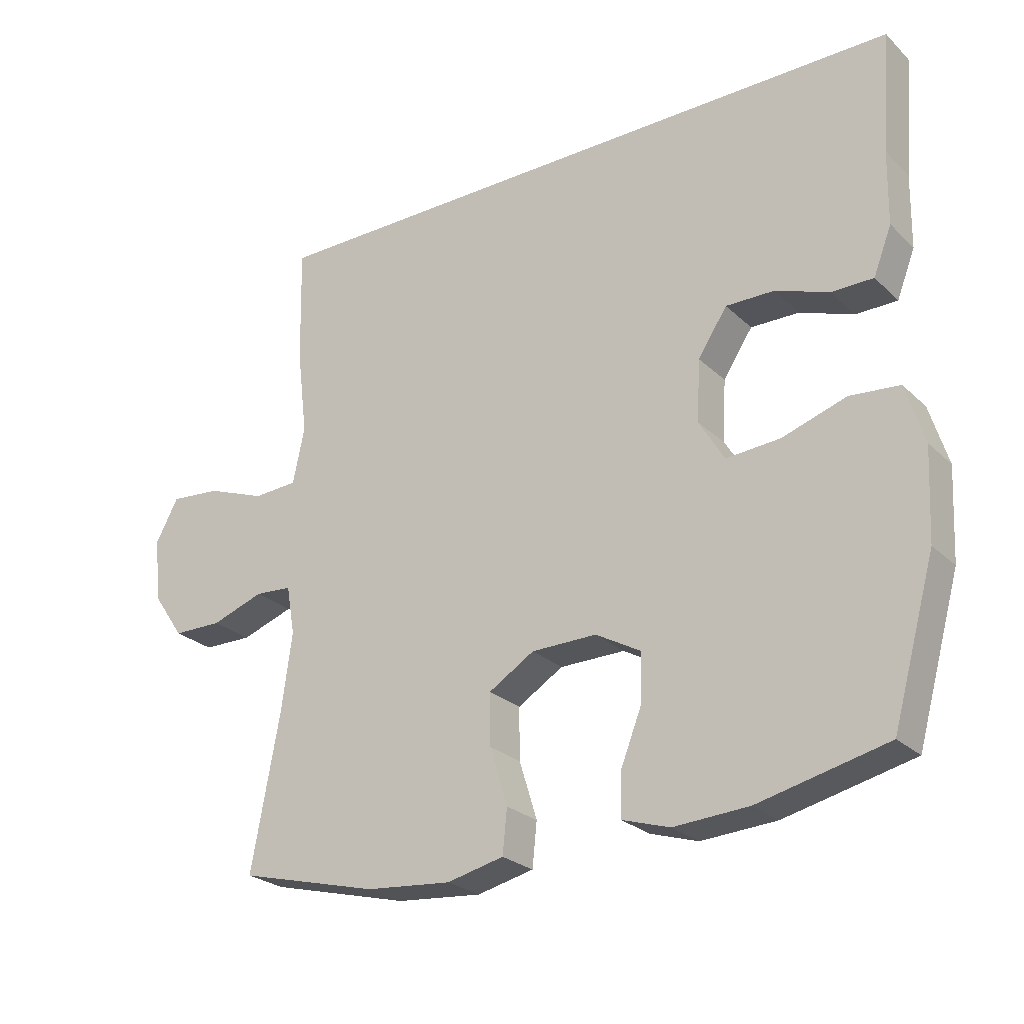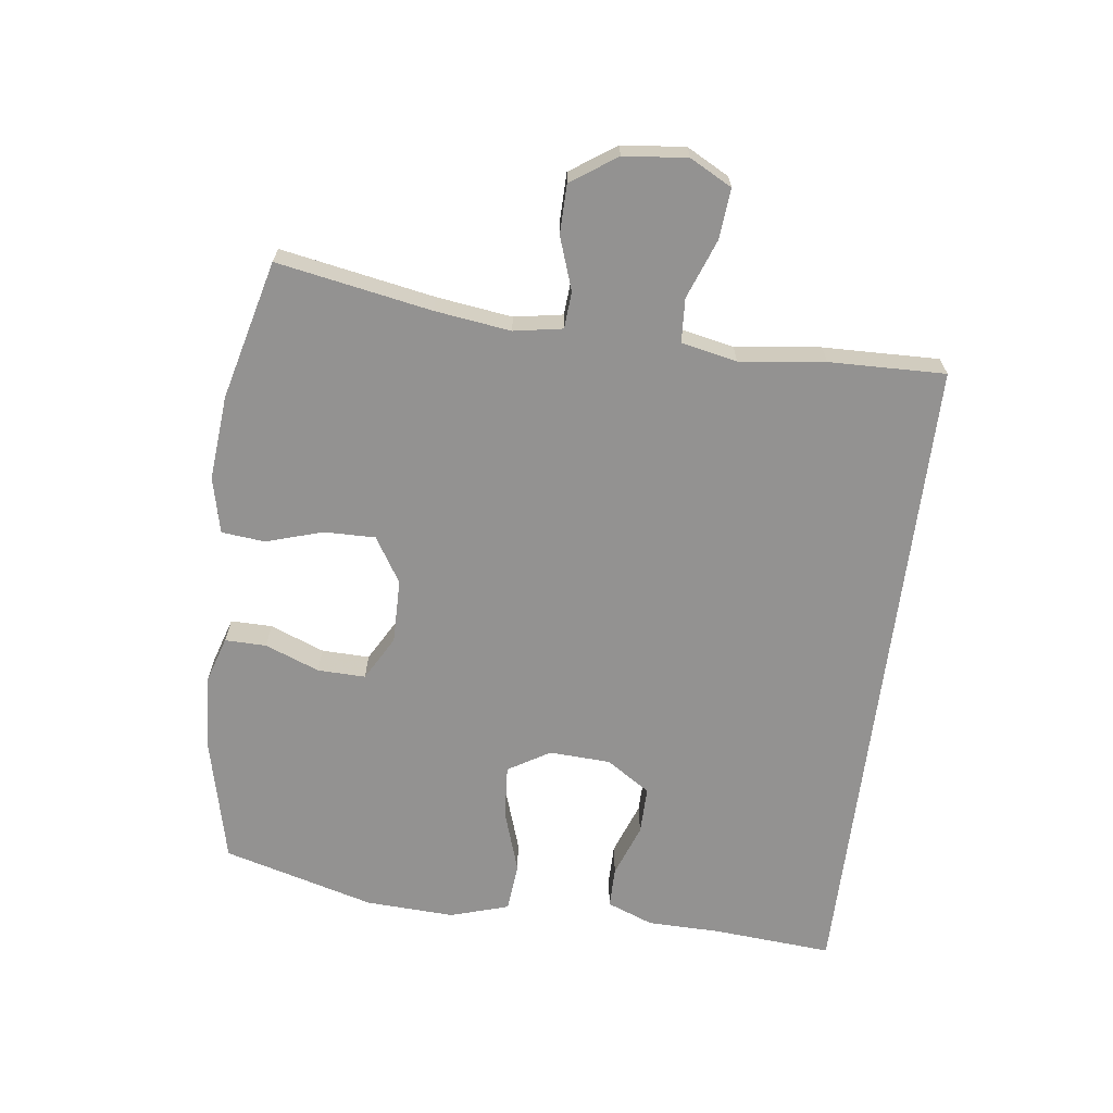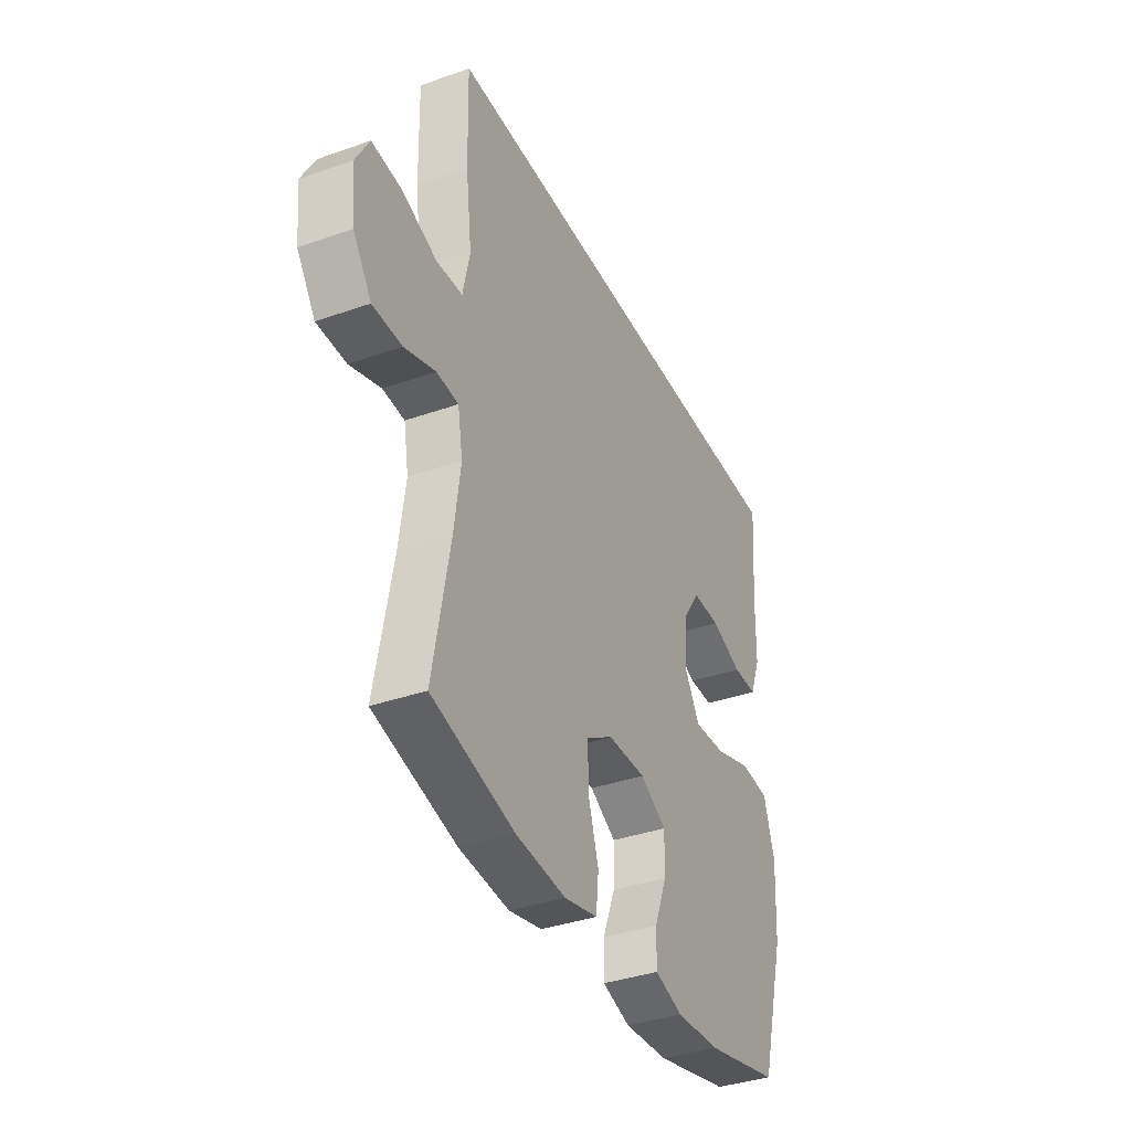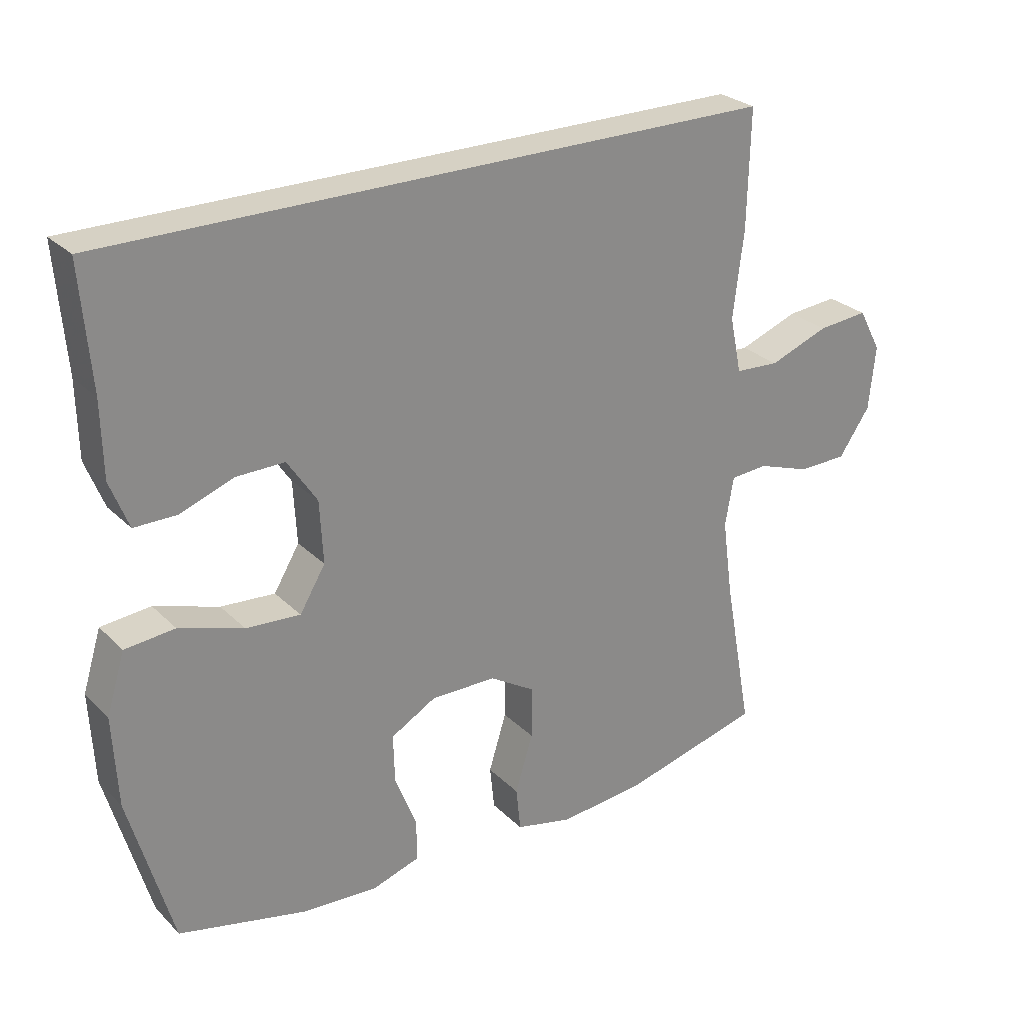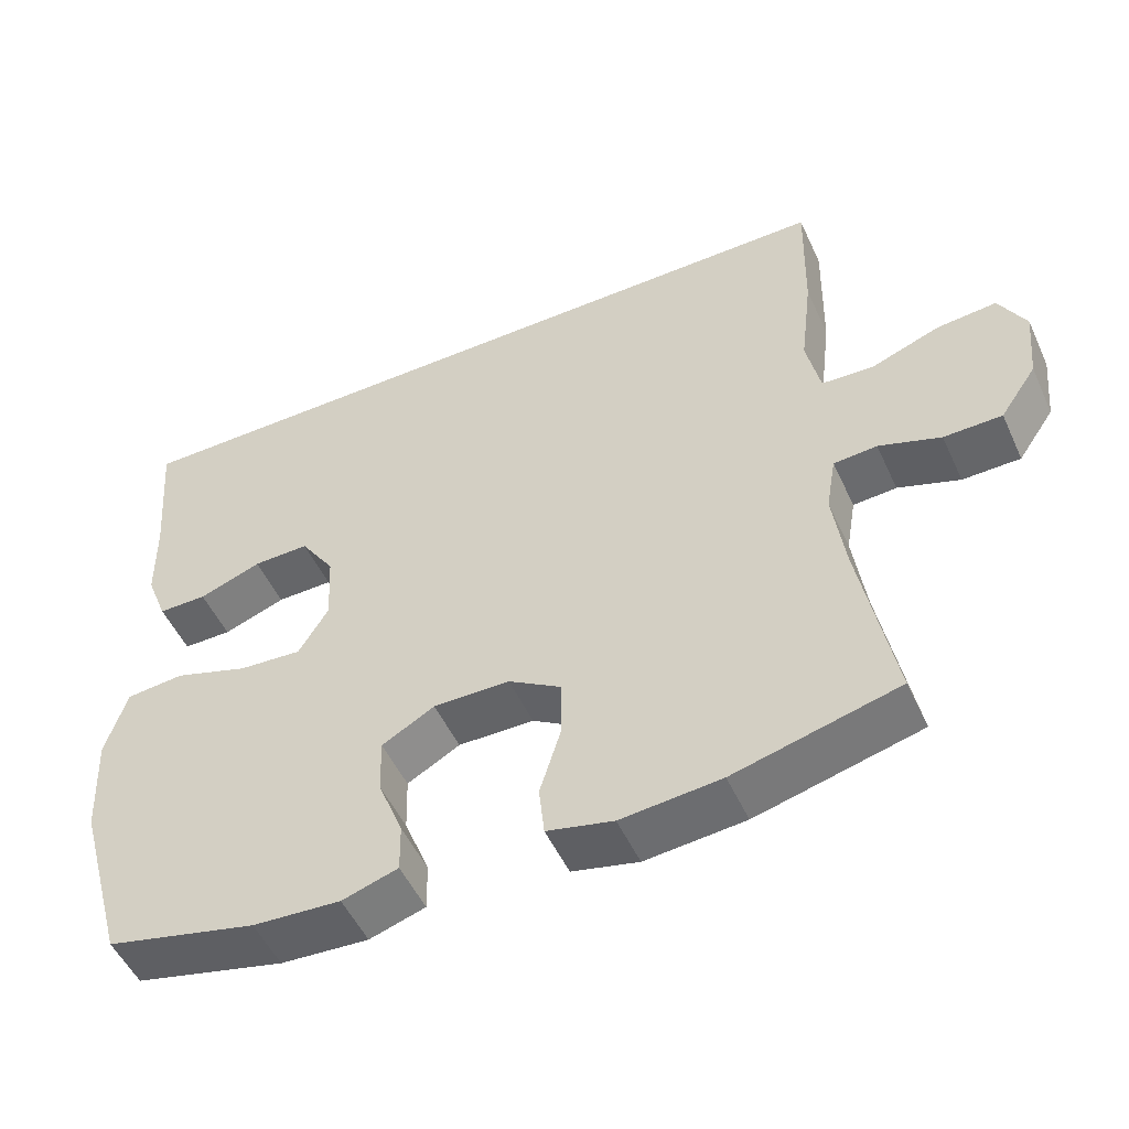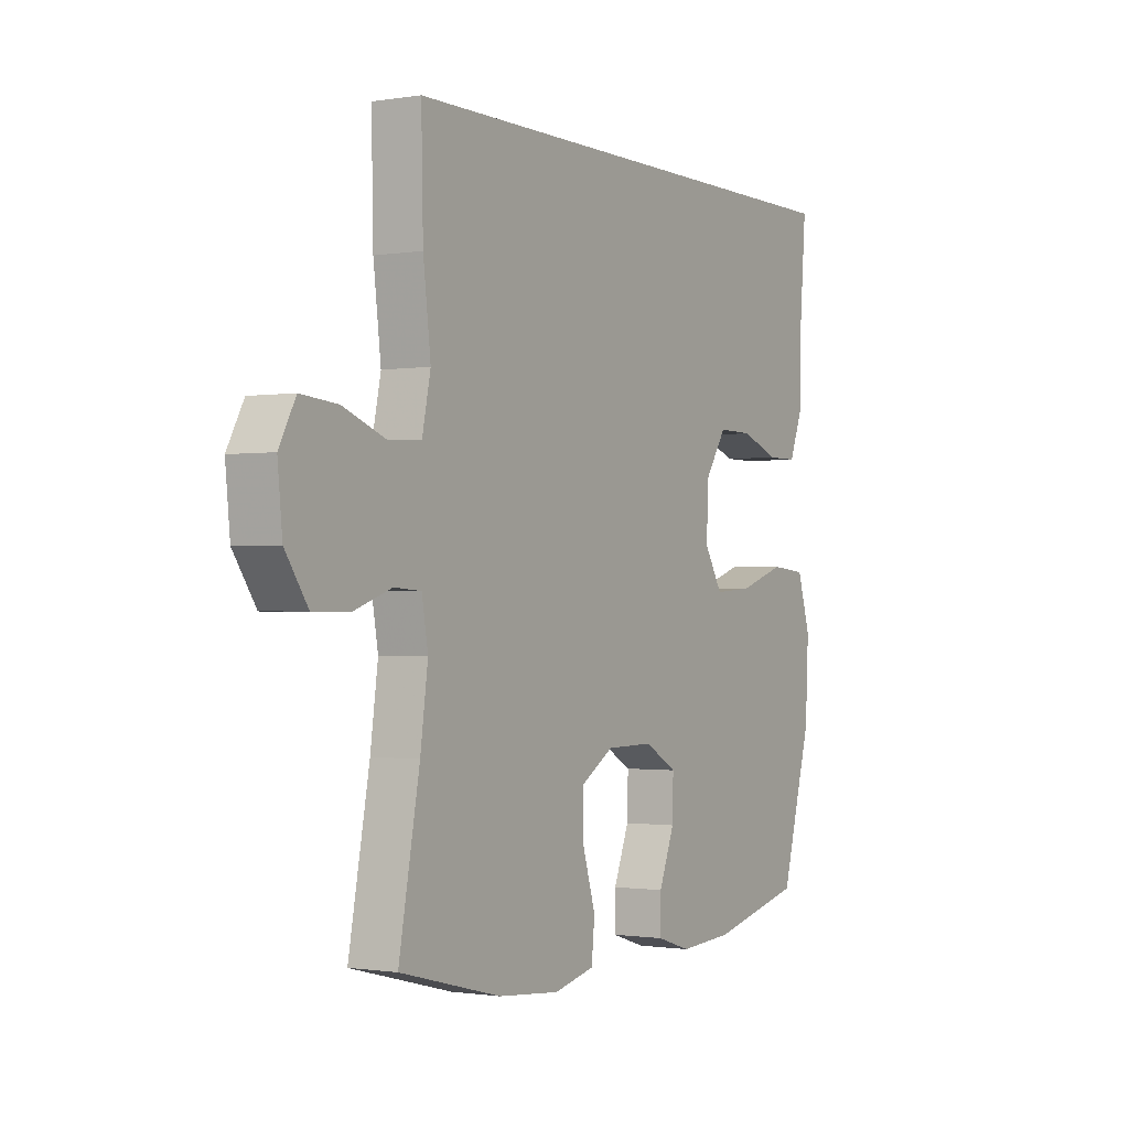
<metadata>
{"format":"obj","ext":"obj","renderer":"f3d","projection":"perspective","resolution":1024,"background":"white","views":[{"elev":-25.4,"azim":34.4,"up":"+Z"},{"elev":-66.4,"azim":-97.2,"up":"+Y"},{"elev":-37.1,"azim":-65.6,"up":"+Z"},{"elev":27.0,"azim":145.6,"up":"+Z"},{"elev":-51.5,"azim":-155.7,"up":"+Z"},{"elev":-1.0,"azim":-59.1,"up":"+Z"}]}
</metadata>
<code>
v -0.455 0.07 0.5
v 0.564 0.07 0.5
v 0.549 0.07 0.315
v 0.547 0.07 0.202
v 0.519 0.07 0.13
v 0.455 0.07 0.13
v 0.373 0.07 0.16
v 0.299 0.07 0.161
v 0.254 0.07 0.093
v 0.249 0.07 -0.002
v 0.288 0.07 -0.067
v 0.371 0.07 -0.061
v 0.469 0.07 -0.029
v 0.545 0.07 -0.036
v 0.573 0.07 -0.127
v 0.566 0.07 -0.265
v 0.5 0.07 -0.5
v 0.303 0.07 -0.546
v 0.188 0.07 -0.553
v 0.115 0.07 -0.53
v 0.116 0.07 -0.466
v 0.149 0.07 -0.382
v 0.151 0.07 -0.308
v 0.082 0.07 -0.269
v -0.018 0.07 -0.27
v -0.088 0.07 -0.313
v -0.087 0.07 -0.392
v -0.06 0.07 -0.48
v -0.067 0.07 -0.547
v -0.154 0.07 -0.567
v -0.285 0.07 -0.555
v -0.5 0.07 -0.5
v -0.456 0.07 -0.262
v -0.44 0.07 -0.145
v -0.453 0.07 -0.07
v -0.51 0.07 -0.066
v -0.591 0.07 -0.094
v -0.667 0.07 -0.093
v -0.715 0.07 -0.023
v -0.725 0.07 0.075
v -0.69 0.07 0.14
v -0.612 0.07 0.133
v -0.521 0.07 0.099
v -0.453 0.07 0.103
v -0.435 0.07 0.189
v -0.451 0.07 0.321
v -0.455 0 0.5
v 0.564 0 0.5
v 0.549 0 0.315
v 0.547 0 0.202
v 0.519 0 0.13
v 0.455 0 0.13
v 0.373 0 0.16
v 0.299 0 0.161
v 0.254 0 0.093
v 0.249 0 -0.002
v 0.288 0 -0.067
v 0.371 0 -0.061
v 0.469 0 -0.029
v 0.545 0 -0.036
v 0.573 0 -0.127
v 0.566 0 -0.265
v 0.5 0 -0.5
v 0.303 0 -0.546
v 0.188 0 -0.553
v 0.115 0 -0.53
v 0.116 0 -0.466
v 0.149 0 -0.382
v 0.151 0 -0.308
v 0.082 0 -0.269
v -0.018 0 -0.27
v -0.088 0 -0.313
v -0.087 0 -0.392
v -0.06 0 -0.48
v -0.067 0 -0.547
v -0.154 0 -0.567
v -0.285 0 -0.555
v -0.5 0 -0.5
v -0.456 0 -0.262
v -0.44 0 -0.145
v -0.453 0 -0.07
v -0.51 0 -0.066
v -0.591 0 -0.094
v -0.667 0 -0.093
v -0.715 0 -0.023
v -0.725 0 0.075
v -0.69 0 0.14
v -0.612 0 0.133
v -0.521 0 0.099
v -0.453 0 0.103
v -0.435 0 0.189
v -0.451 0 0.321
f 45 46 1 2
f 44 45 2 3
f 40 41 42 43
f 40 43 44
f 39 40 44
f 36 37 38 39
f 35 36 39 44
f 34 35 44 3
f 30 31 32 33
f 27 28 29 30
f 26 27 30 33
f 25 26 33 34
f 19 20 21 22
f 19 22 23
f 18 19 23
f 17 18 23
f 16 17 23 24
f 12 13 14 15
f 11 12 15 16
f 4 5 6 7
f 4 7 8
f 3 4 8
f 34 3 8
f 24 25 34
f 11 16 24 34
f 10 11 34
f 9 10 34
f 8 9 34
f 48 47 92 91
f 49 48 91 90
f 89 88 87 86
f 90 89 86
f 90 86 85
f 85 84 83 82
f 90 85 82 81
f 49 90 81 80
f 79 78 77 76
f 76 75 74 73
f 79 76 73 72
f 80 79 72 71
f 68 67 66 65
f 69 68 65
f 69 65 64
f 69 64 63
f 70 69 63 62
f 61 60 59 58
f 62 61 58 57
f 53 52 51 50
f 54 53 50
f 54 50 49
f 54 49 80
f 80 71 70
f 80 70 62 57
f 80 57 56
f 80 56 55
f 80 55 54
f 1 47 48 2
f 2 48 49 3
f 3 49 50 4
f 4 50 51 5
f 5 51 52 6
f 6 52 53 7
f 7 53 54 8
f 8 54 55 9
f 9 55 56 10
f 10 56 57 11
f 11 57 58 12
f 12 58 59 13
f 13 59 60 14
f 14 60 61 15
f 15 61 62 16
f 16 62 63 17
f 17 63 64 18
f 18 64 65 19
f 19 65 66 20
f 20 66 67 21
f 21 67 68 22
f 22 68 69 23
f 23 69 70 24
f 24 70 71 25
f 25 71 72 26
f 26 72 73 27
f 27 73 74 28
f 28 74 75 29
f 29 75 76 30
f 30 76 77 31
f 31 77 78 32
f 32 78 79 33
f 33 79 80 34
f 34 80 81 35
f 35 81 82 36
f 36 82 83 37
f 37 83 84 38
f 38 84 85 39
f 39 85 86 40
f 40 86 87 41
f 41 87 88 42
f 42 88 89 43
f 43 89 90 44
f 44 90 91 45
f 45 91 92 46
f 46 92 47 1

</code>
